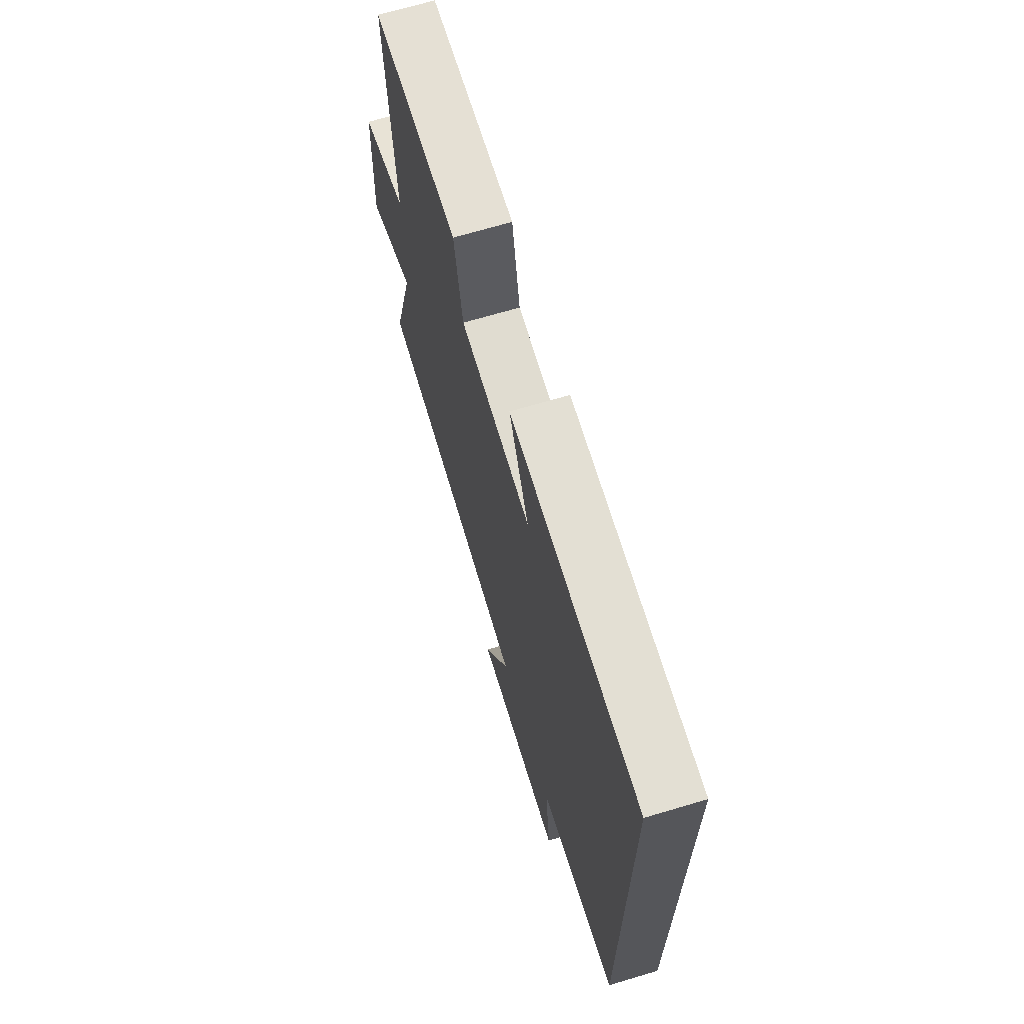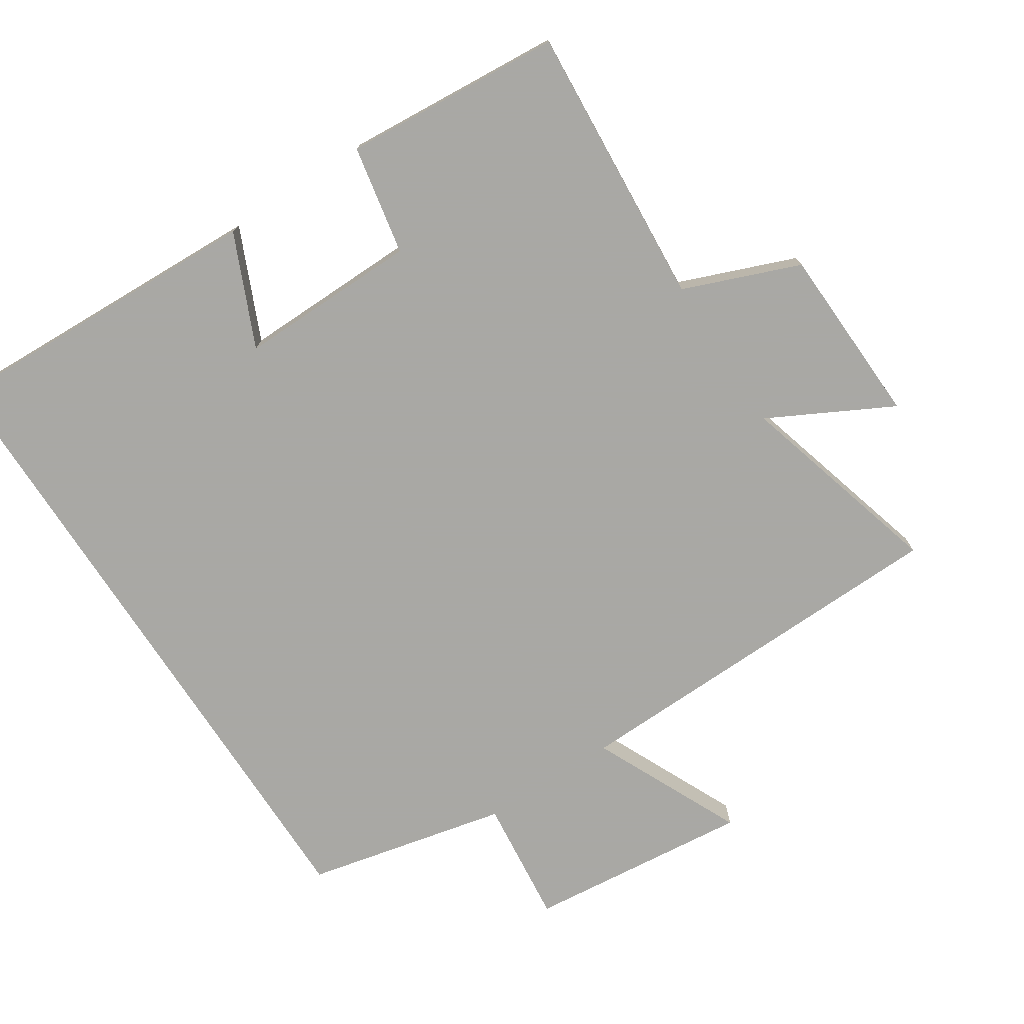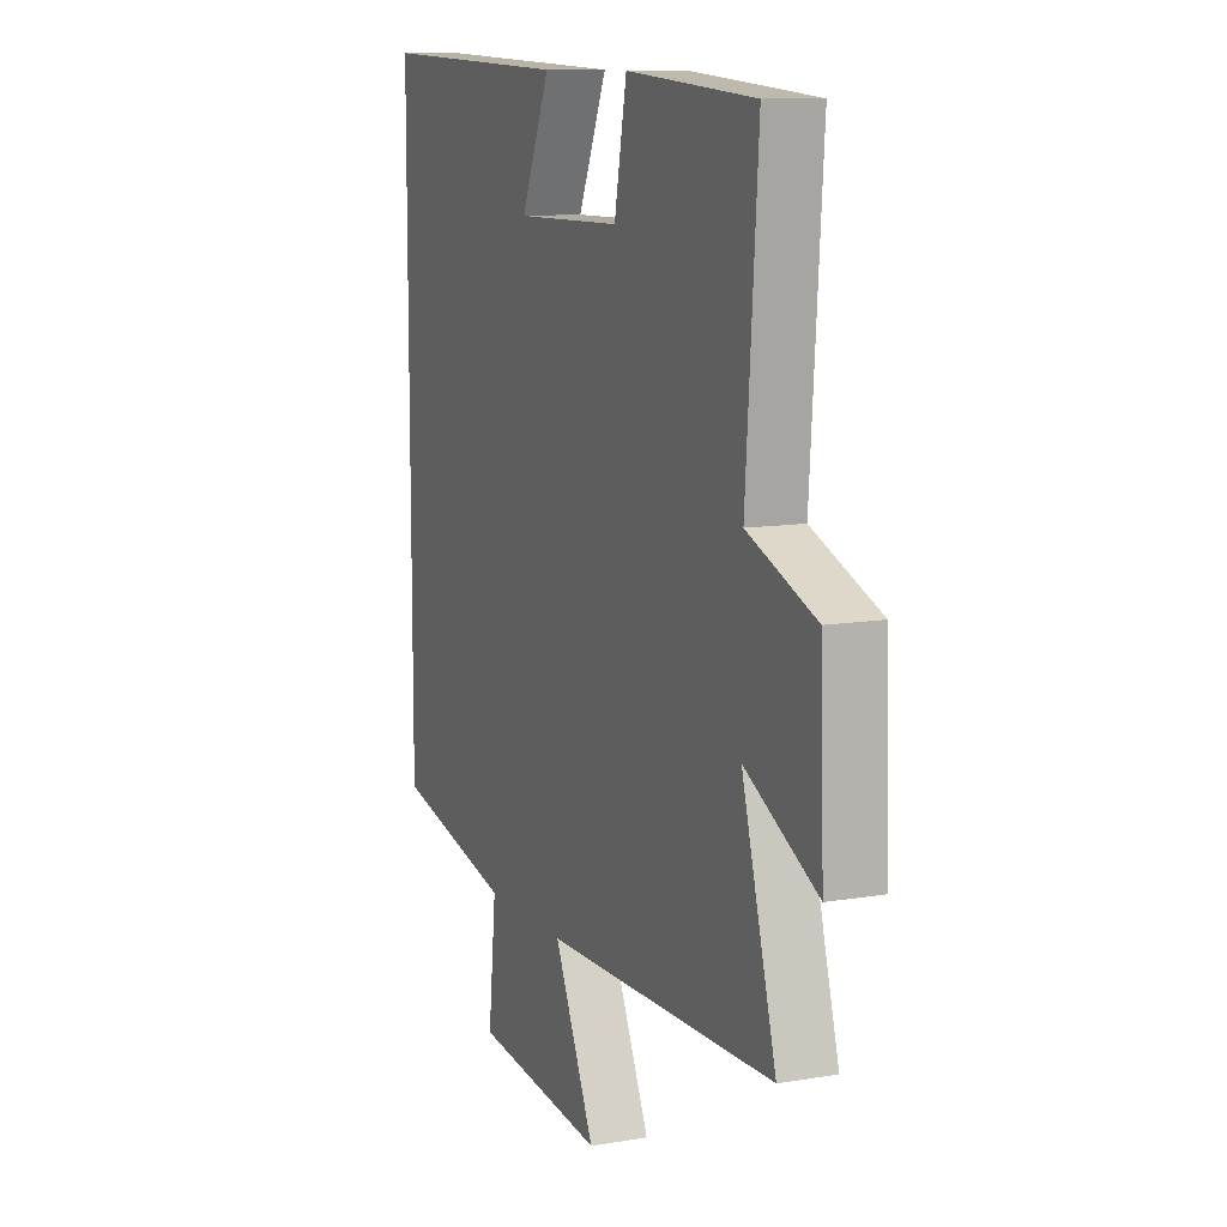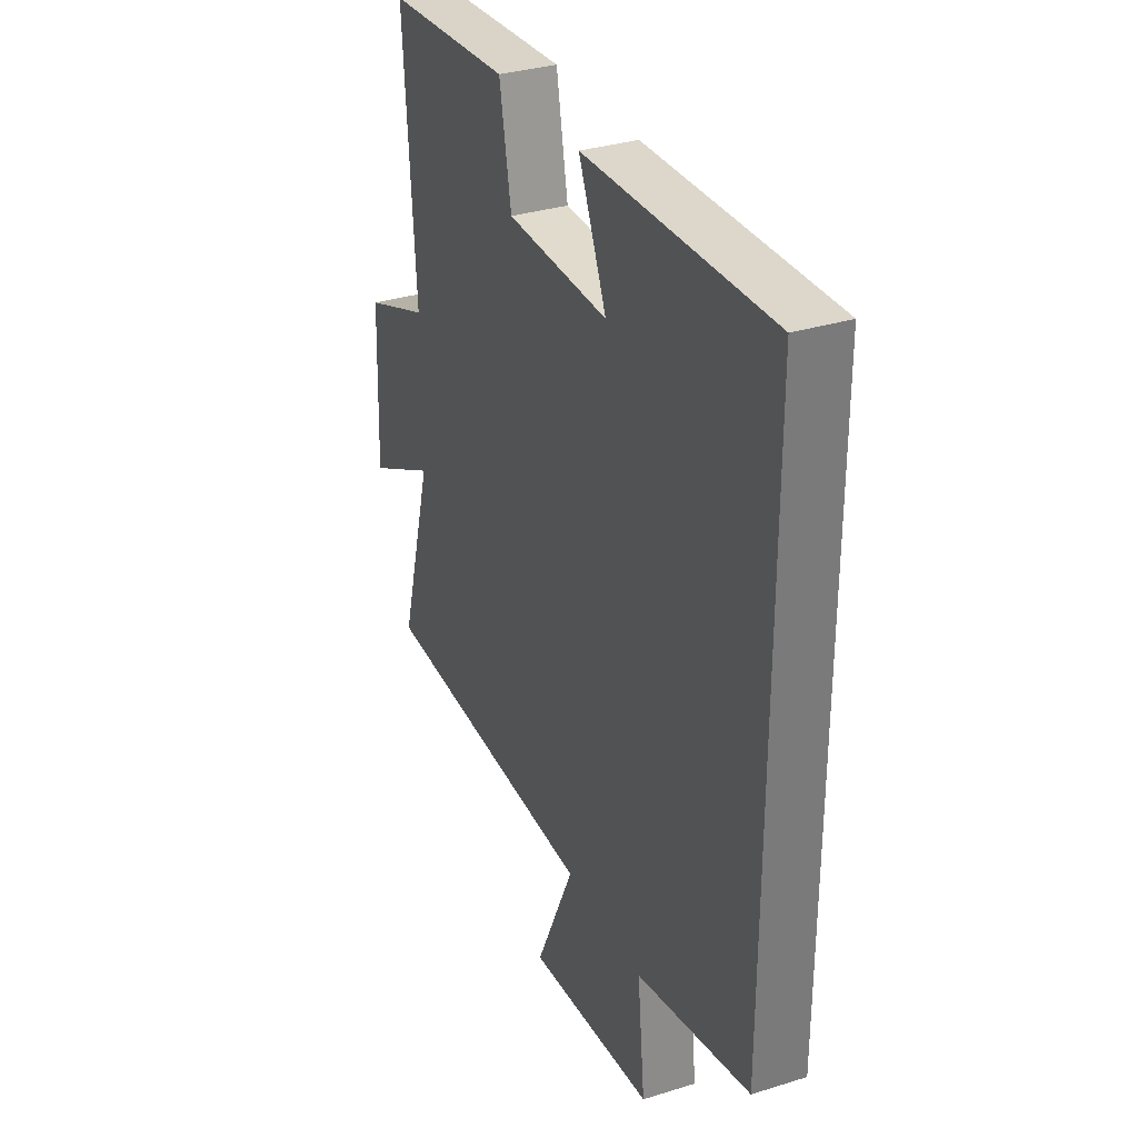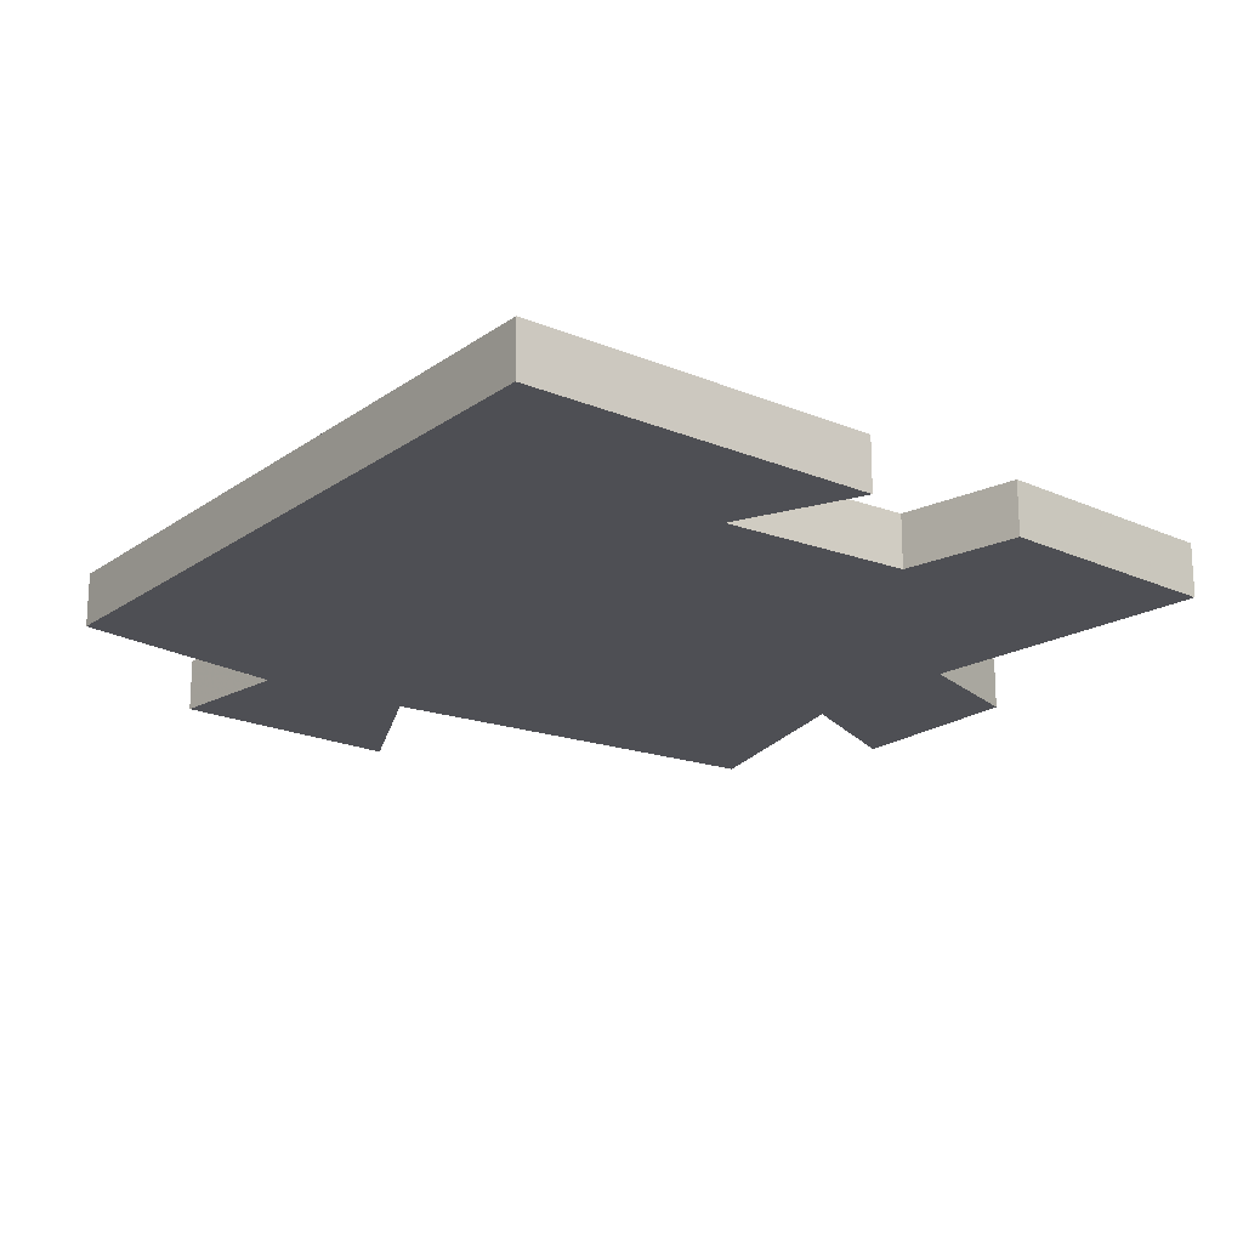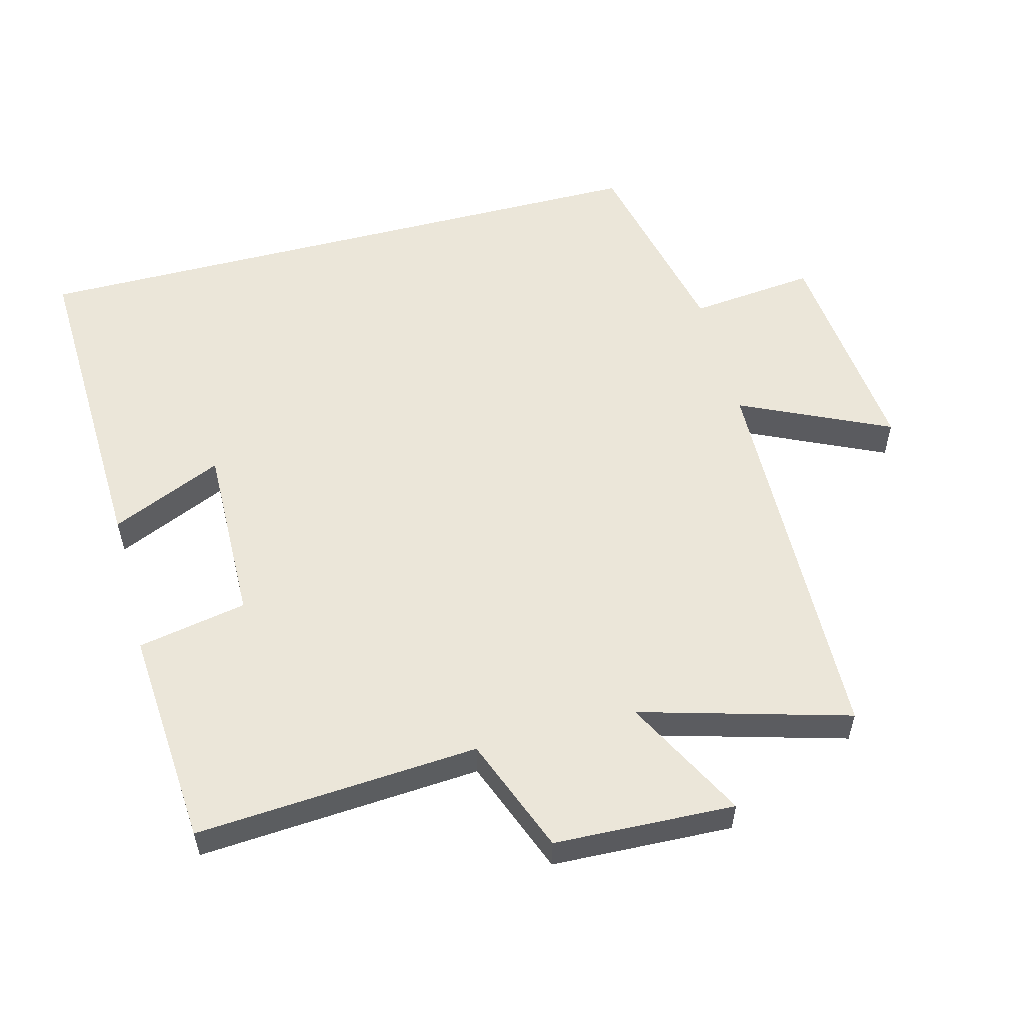
<metadata>
{"format":"obj","ext":"obj","renderer":"f3d","projection":"perspective","resolution":1024,"background":"white","views":[{"elev":68.9,"azim":-106.6,"up":"+Z"},{"elev":-75.0,"azim":33.1,"up":"+Y"},{"elev":10.7,"azim":67.0,"up":"+Z"},{"elev":33.0,"azim":-113.3,"up":"+Z"},{"elev":-18.3,"azim":-36.7,"up":"+Y"},{"elev":55.6,"azim":75.4,"up":"+Y"}]}
</metadata>
<code>
v 0.586 0.07 -0.486
v 0.005 0.07 -0.5
v 0.107 0.07 -0.72
v -0.223 0.07 -0.686
v -0.203 0.07 -0.5
v -0.5 0.07 -0.433
v -0.5 0.07 0.519
v -0.017 0.07 0.5
v -0.09 0.07 0.335
v 0.176 0.07 0.339
v 0.207 0.07 0.5
v 0.53 0.07 0.475
v 0.5 0.07 0.059
v 0.671 0.07 -0.008
v 0.681 0.07 -0.274
v 0.5 0.07 -0.179
v 0.586 0 -0.486
v 0.005 0 -0.5
v 0.107 0 -0.72
v -0.223 0 -0.686
v -0.203 0 -0.5
v -0.5 0 -0.433
v -0.5 0 0.519
v -0.017 0 0.5
v -0.09 0 0.335
v 0.176 0 0.339
v 0.207 0 0.5
v 0.53 0 0.475
v 0.5 0 0.059
v 0.671 0 -0.008
v 0.681 0 -0.274
v 0.5 0 -0.179
f 13 14 15 16
f 10 11 12 13
f 9 10 13 16
f 6 7 8 9
f 16 1 2
f 9 16 2
f 6 9 2
f 5 6 2
f 2 3 4 5
f 32 31 30 29
f 29 28 27 26
f 32 29 26 25
f 25 24 23 22
f 18 17 32
f 18 32 25
f 18 25 22
f 18 22 21
f 21 20 19 18
f 1 17 18 2
f 2 18 19 3
f 3 19 20 4
f 4 20 21 5
f 5 21 22 6
f 6 22 23 7
f 7 23 24 8
f 8 24 25 9
f 9 25 26 10
f 10 26 27 11
f 11 27 28 12
f 12 28 29 13
f 13 29 30 14
f 14 30 31 15
f 15 31 32 16
f 16 32 17 1

</code>
